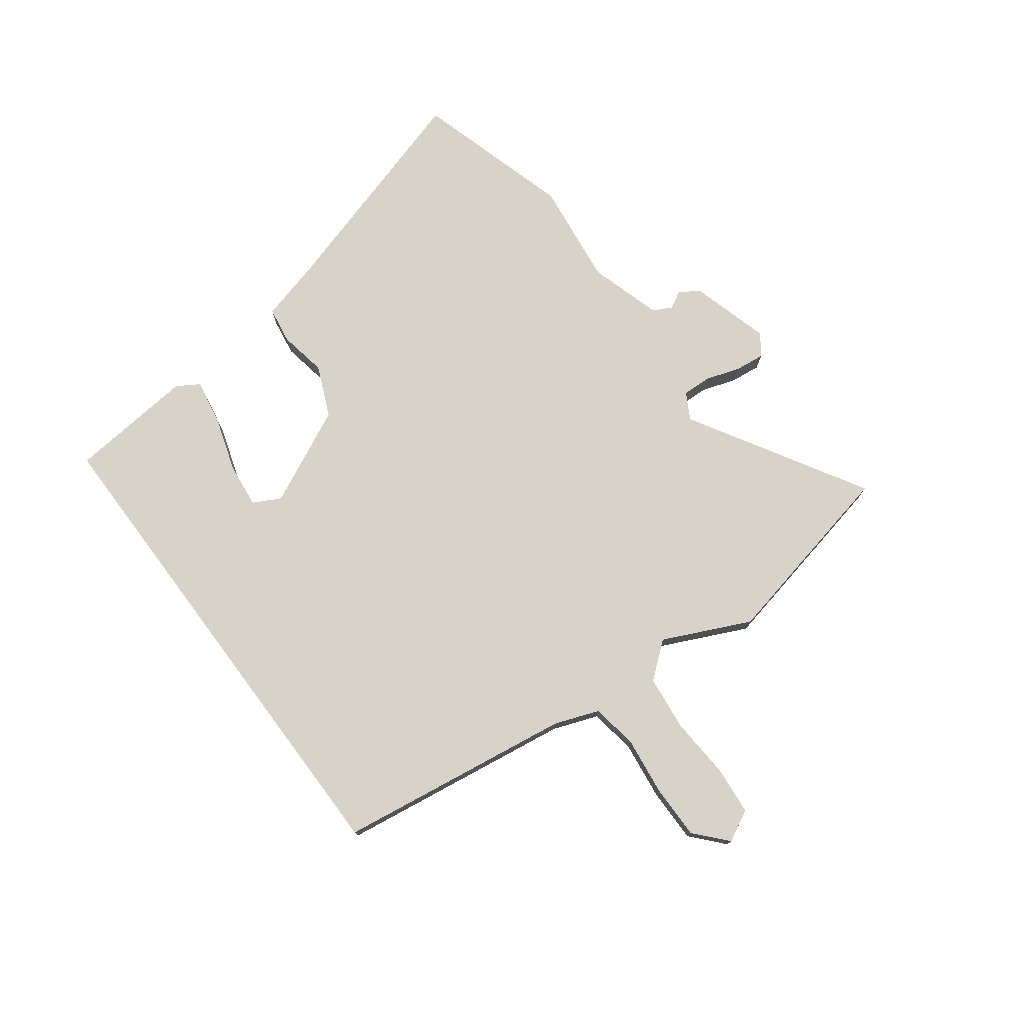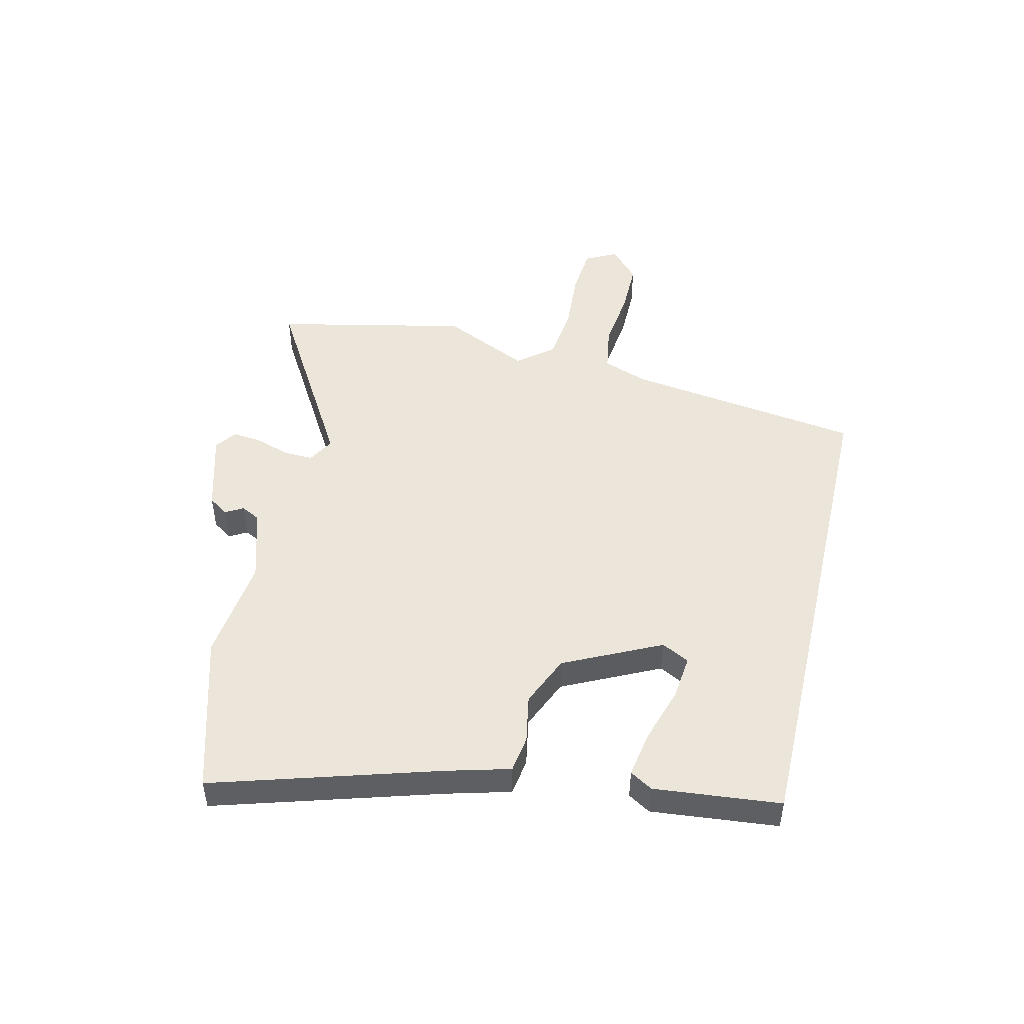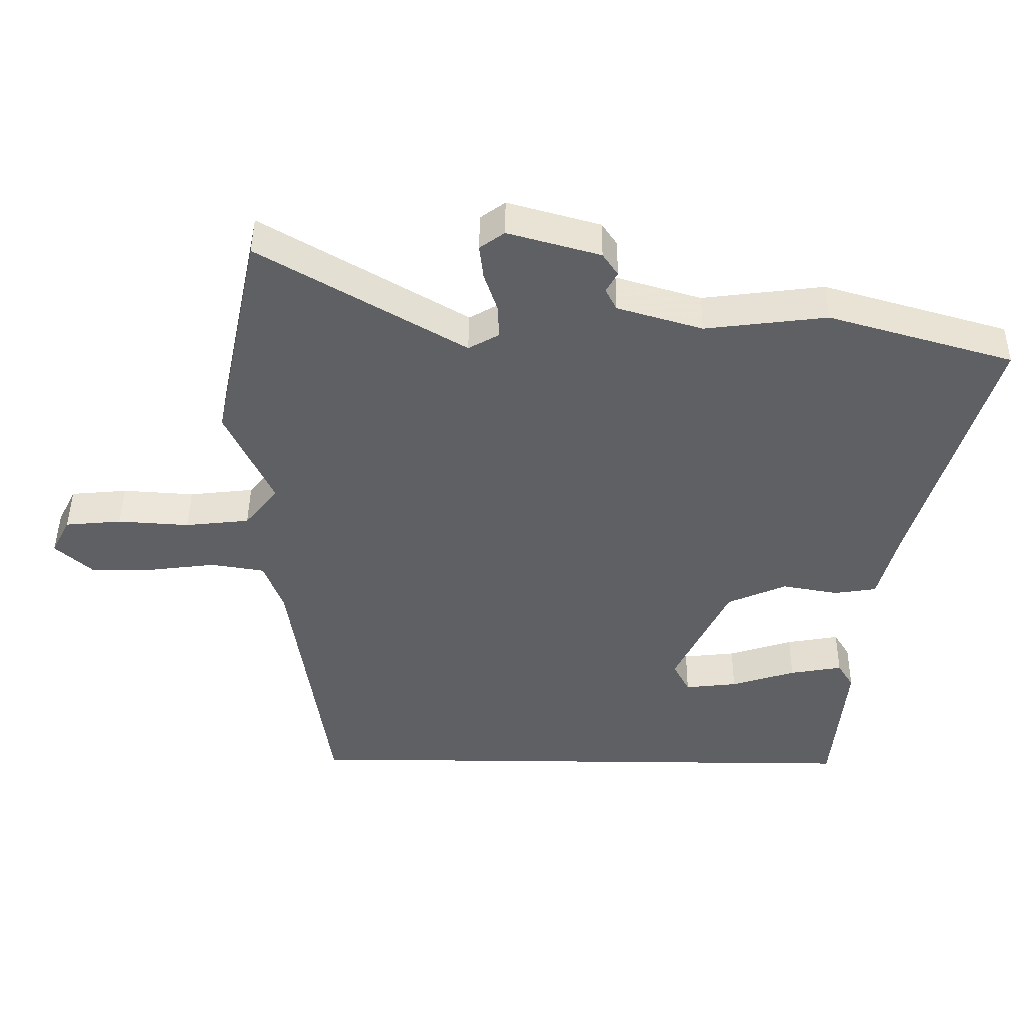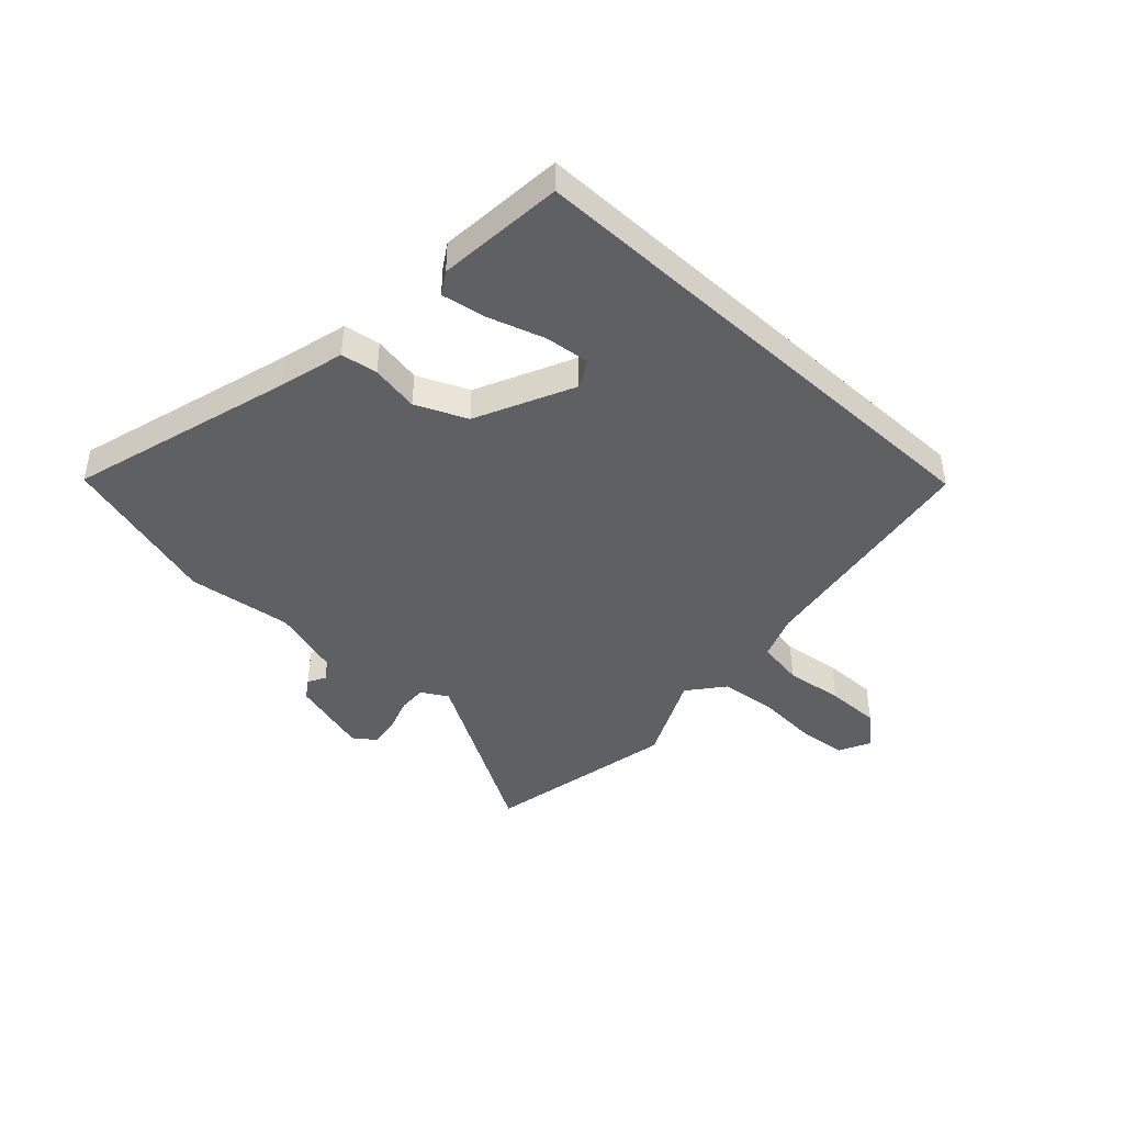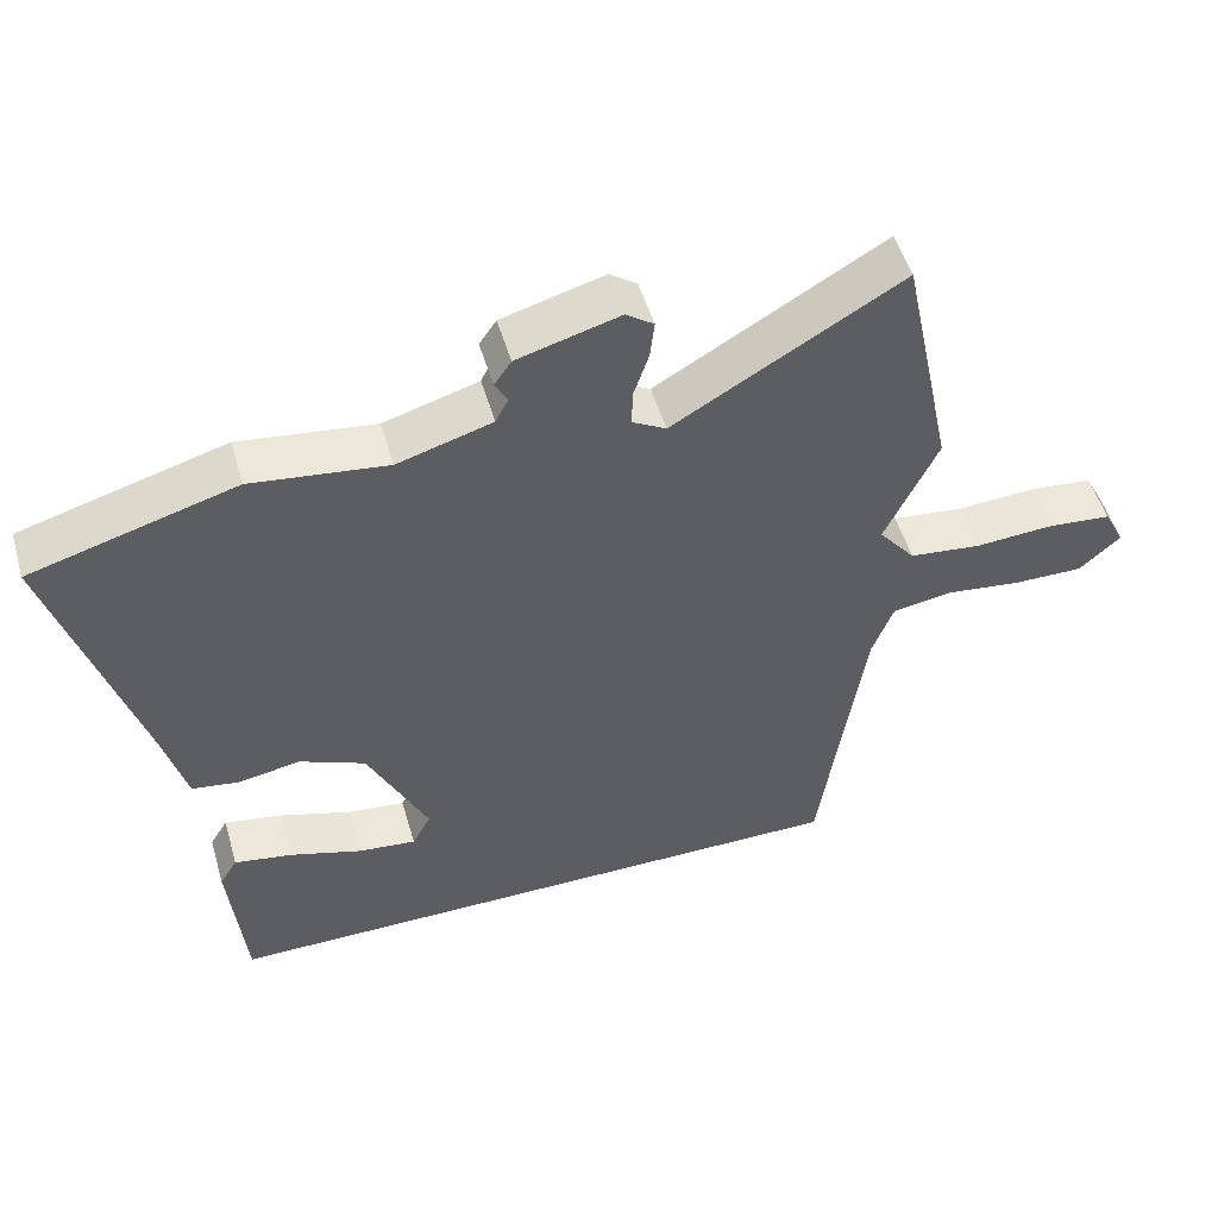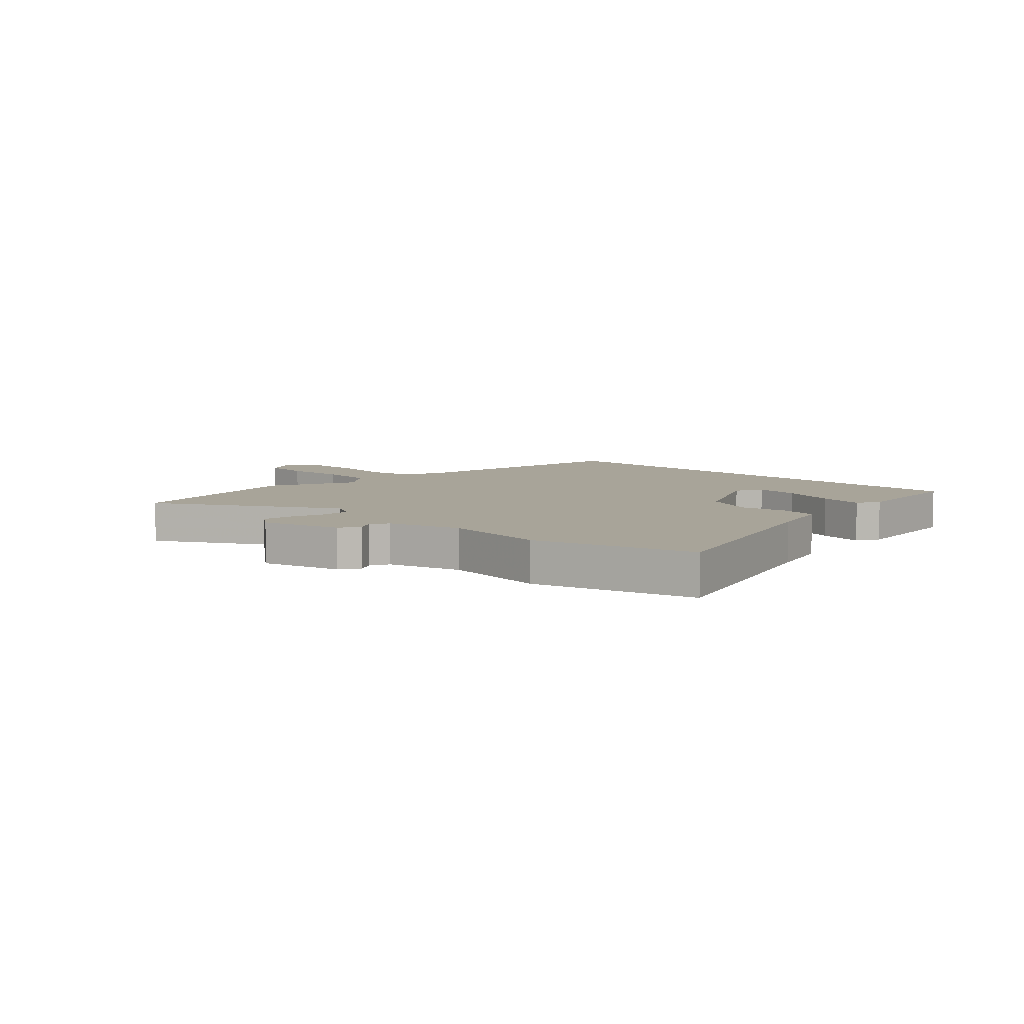
<metadata>
{"format":"obj","ext":"obj","renderer":"f3d","projection":"perspective","resolution":1024,"background":"white","views":[{"elev":75.8,"azim":-126.8,"up":"+Y"},{"elev":48.5,"azim":103.0,"up":"+Y"},{"elev":45.2,"azim":0.6,"up":"+Z"},{"elev":-43.7,"azim":137.4,"up":"+Y"},{"elev":51.5,"azim":163.8,"up":"+Z"},{"elev":7.1,"azim":43.7,"up":"+Y"}]}
</metadata>
<code>
v 0.466 0.07 -0.5
v -0.412 0.07 -0.5
v -0.472 0.07 -0.088
v -0.501 0.07 -0.01
v -0.582 0.07 0.003
v -0.684 0.07 -0.01
v -0.779 0.07 -0.011
v -0.835 0.07 0.039
v -0.807 0.07 0.094
v -0.722 0.07 0.102
v -0.614 0.07 0.095
v -0.517 0.07 0.106
v -0.467 0.07 0.168
v -0.538 0.07 0.32
v -0.467 0.07 0.655
v -0.159 0.07 0.474
v -0.113 0.07 0.5
v -0.115 0.07 0.551
v -0.135 0.07 0.611
v -0.141 0.07 0.663
v -0.104 0.07 0.69
v 0.035 0.07 0.651
v 0.058 0.07 0.617
v 0.041 0.07 0.586
v 0.058 0.07 0.553
v 0.186 0.07 0.515
v 0.369 0.07 0.538
v 0.646 0.07 0.458
v 0.531 0.07 0.07
v 0.501 0.07 -0.043
v 0.437 0.07 -0.053
v 0.353 0.07 -0.038
v 0.264 0.07 -0.077
v 0.183 0.07 -0.246
v 0.208 0.07 -0.294
v 0.287 0.07 -0.285
v 0.384 0.07 -0.254
v 0.463 0.07 -0.24
v 0.487 0.07 -0.279
v 0.466 0 -0.5
v -0.412 0 -0.5
v -0.472 0 -0.088
v -0.501 0 -0.01
v -0.582 0 0.003
v -0.684 0 -0.01
v -0.779 0 -0.011
v -0.835 0 0.039
v -0.807 0 0.094
v -0.722 0 0.102
v -0.614 0 0.095
v -0.517 0 0.106
v -0.467 0 0.168
v -0.538 0 0.32
v -0.467 0 0.655
v -0.159 0 0.474
v -0.113 0 0.5
v -0.115 0 0.551
v -0.135 0 0.611
v -0.141 0 0.663
v -0.104 0 0.69
v 0.035 0 0.651
v 0.058 0 0.617
v 0.041 0 0.586
v 0.058 0 0.553
v 0.186 0 0.515
v 0.369 0 0.538
v 0.646 0 0.458
v 0.531 0 0.07
v 0.501 0 -0.043
v 0.437 0 -0.053
v 0.353 0 -0.038
v 0.264 0 -0.077
v 0.183 0 -0.246
v 0.208 0 -0.294
v 0.287 0 -0.285
v 0.384 0 -0.254
v 0.463 0 -0.24
v 0.487 0 -0.279
f 36 37 38 39
f 35 36 39 1
f 29 30 31 32
f 29 32 33
f 26 27 28 29
f 25 26 29 33
f 24 25 33 34
f 22 23 24
f 21 22 24
f 18 19 20 21
f 17 18 21 24
f 16 17 24 34
f 13 14 15 16
f 12 13 16 34
f 8 9 10 11
f 5 6 7 8
f 5 8 11 12
f 35 1 2 3
f 35 3 4
f 34 35 4
f 12 34 4
f 4 5 12
f 78 77 76 75
f 40 78 75 74
f 71 70 69 68
f 72 71 68
f 68 67 66 65
f 72 68 65 64
f 73 72 64 63
f 63 62 61
f 63 61 60
f 60 59 58 57
f 63 60 57 56
f 73 63 56 55
f 55 54 53 52
f 73 55 52 51
f 50 49 48 47
f 47 46 45 44
f 51 50 47 44
f 42 41 40 74
f 43 42 74
f 43 74 73
f 43 73 51
f 51 44 43
f 1 40 41 2
f 2 41 42 3
f 3 42 43 4
f 4 43 44 5
f 5 44 45 6
f 6 45 46 7
f 7 46 47 8
f 8 47 48 9
f 9 48 49 10
f 10 49 50 11
f 11 50 51 12
f 12 51 52 13
f 13 52 53 14
f 14 53 54 15
f 15 54 55 16
f 16 55 56 17
f 17 56 57 18
f 18 57 58 19
f 19 58 59 20
f 20 59 60 21
f 21 60 61 22
f 22 61 62 23
f 23 62 63 24
f 24 63 64 25
f 25 64 65 26
f 26 65 66 27
f 27 66 67 28
f 28 67 68 29
f 29 68 69 30
f 30 69 70 31
f 31 70 71 32
f 32 71 72 33
f 33 72 73 34
f 34 73 74 35
f 35 74 75 36
f 36 75 76 37
f 37 76 77 38
f 38 77 78 39
f 39 78 40 1

</code>
